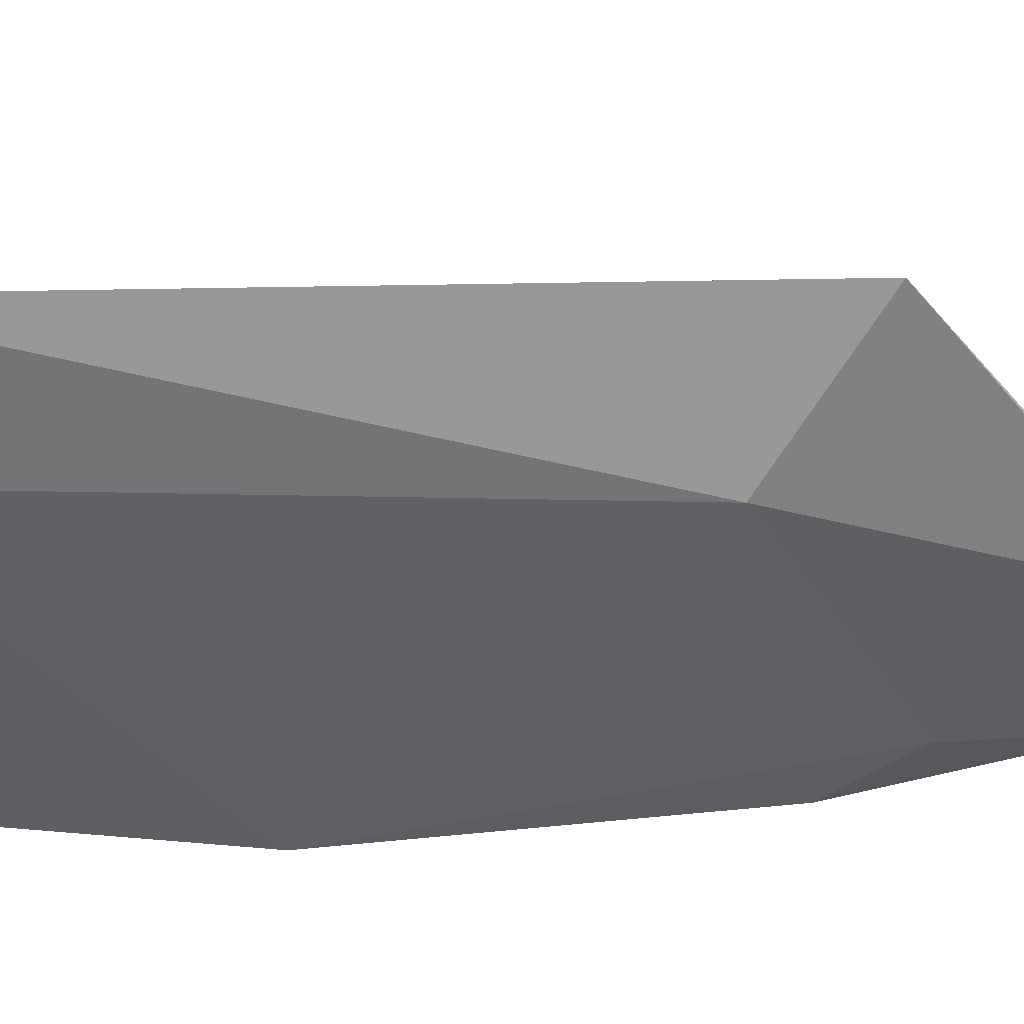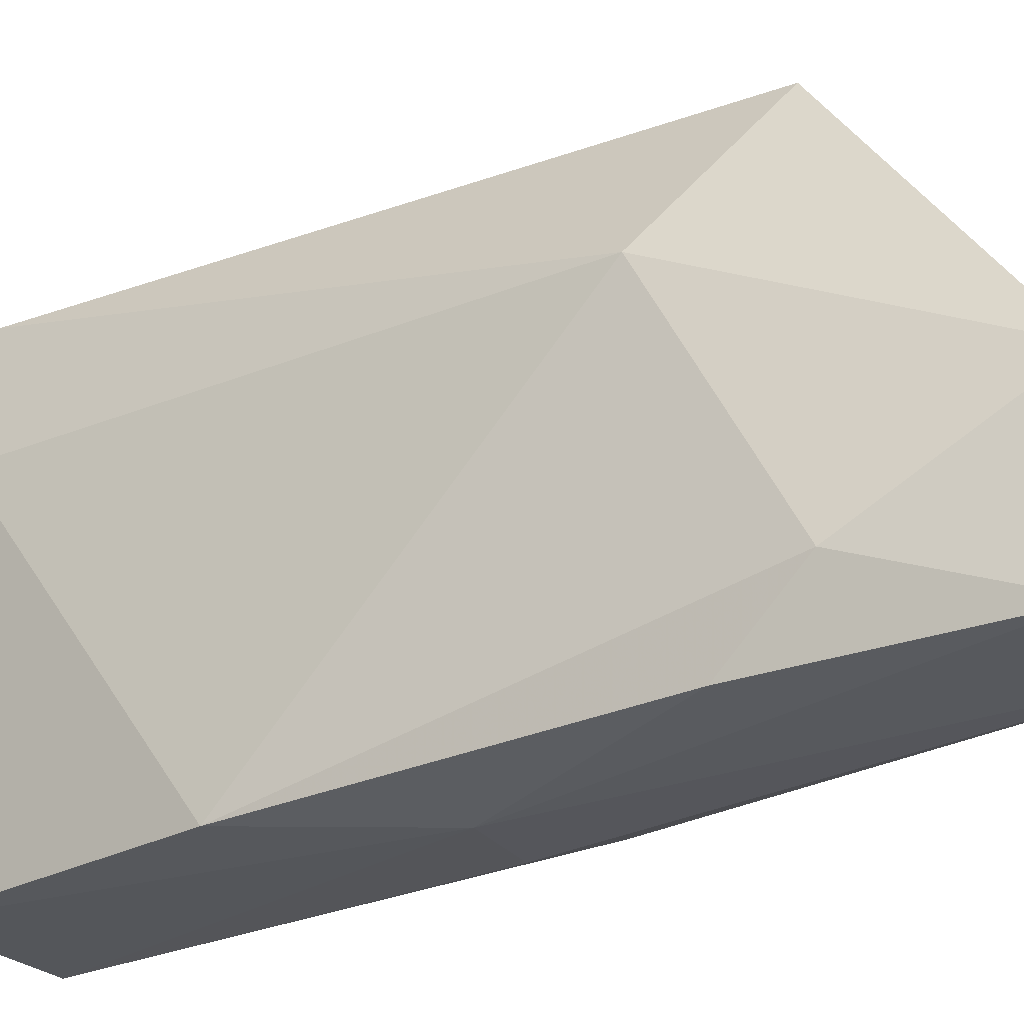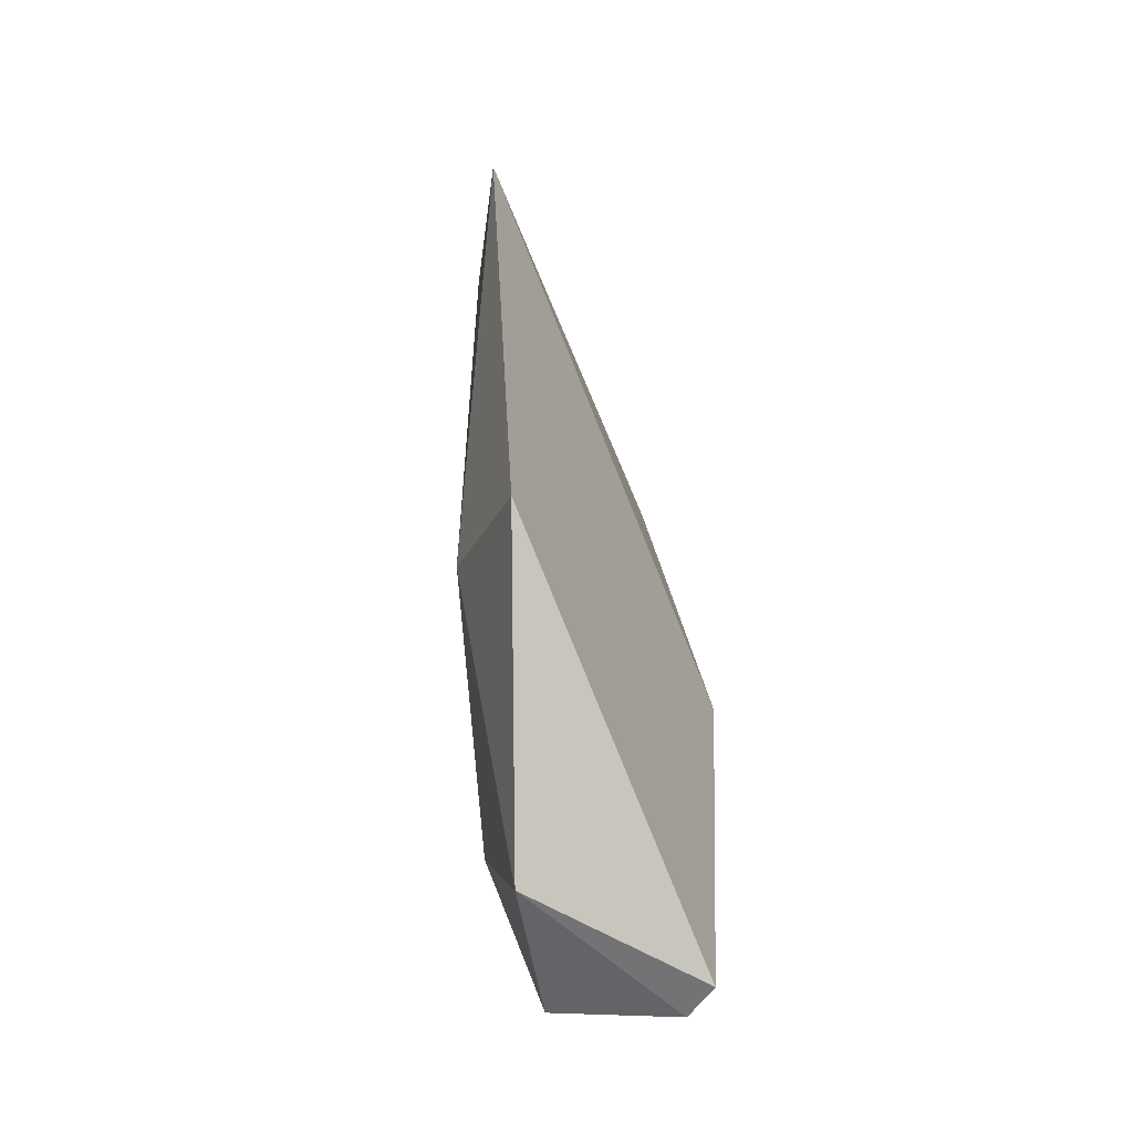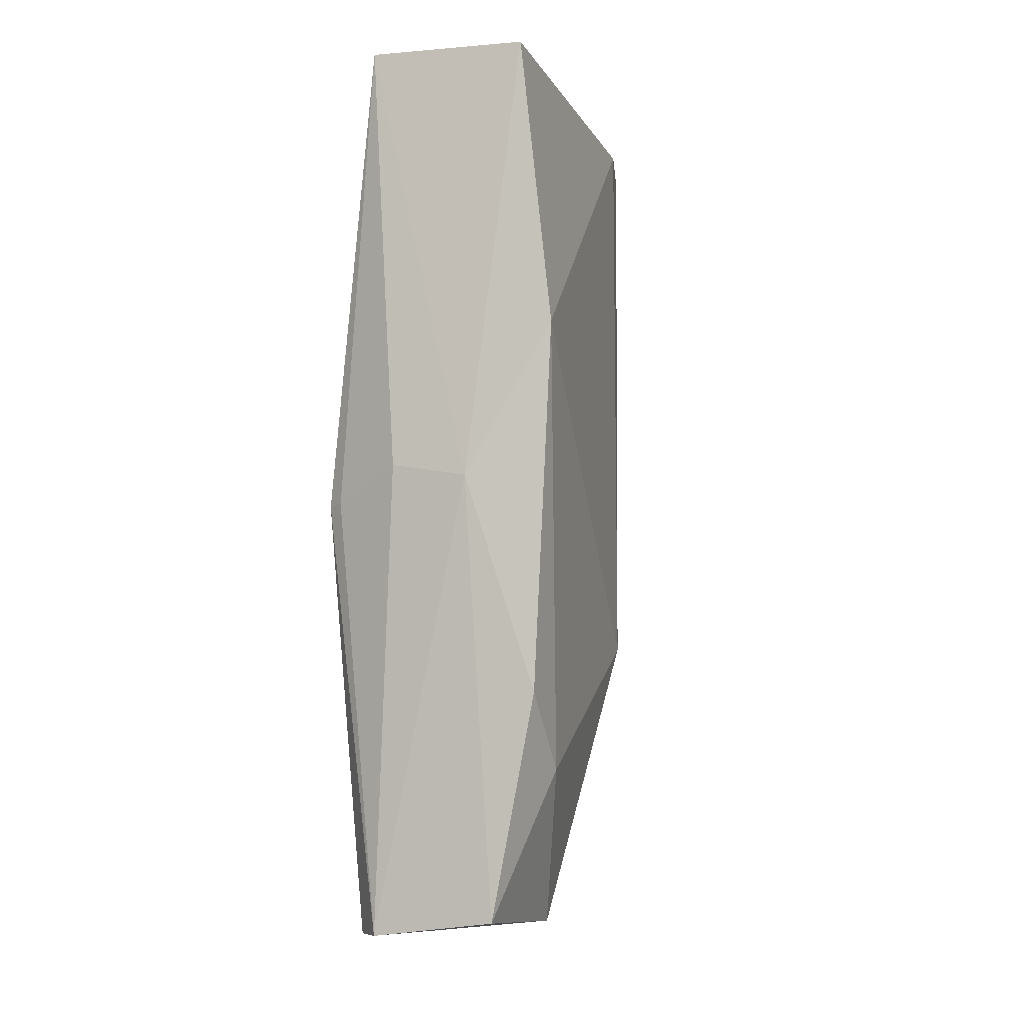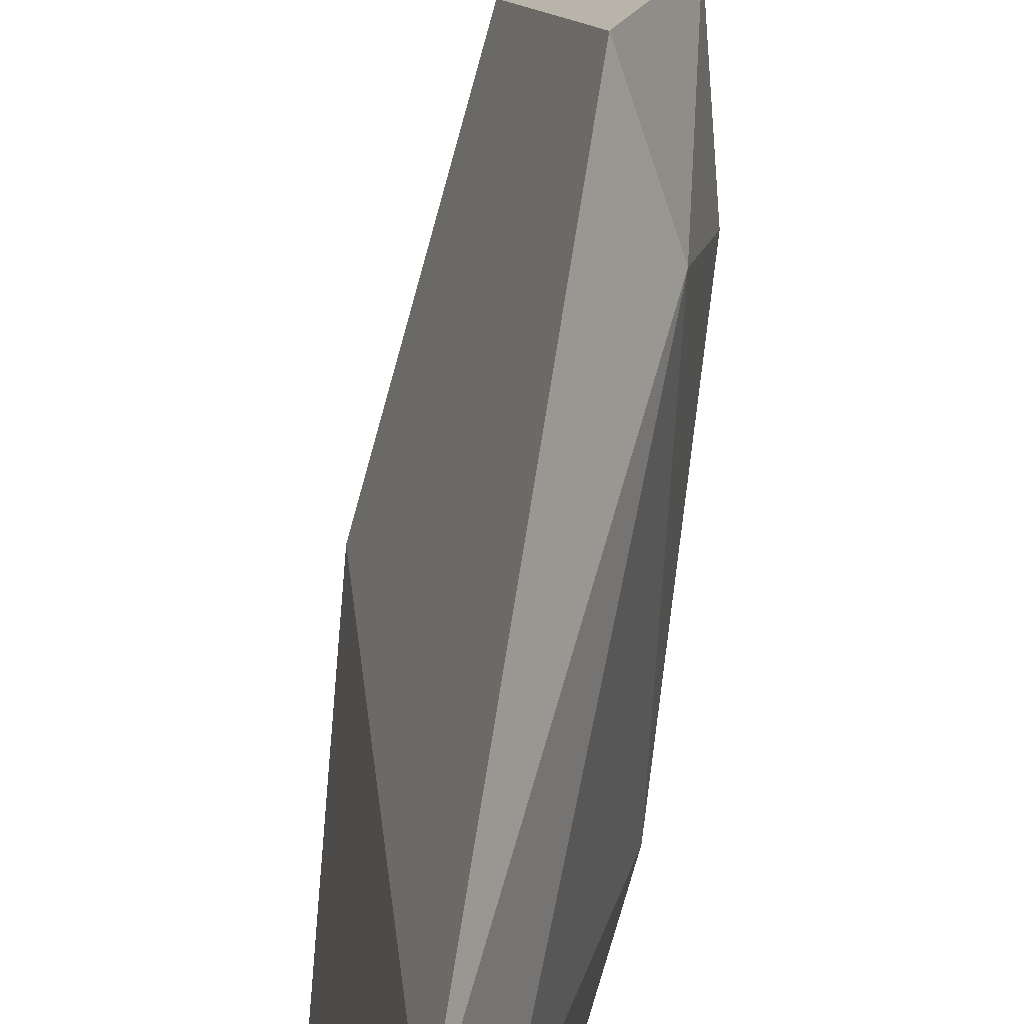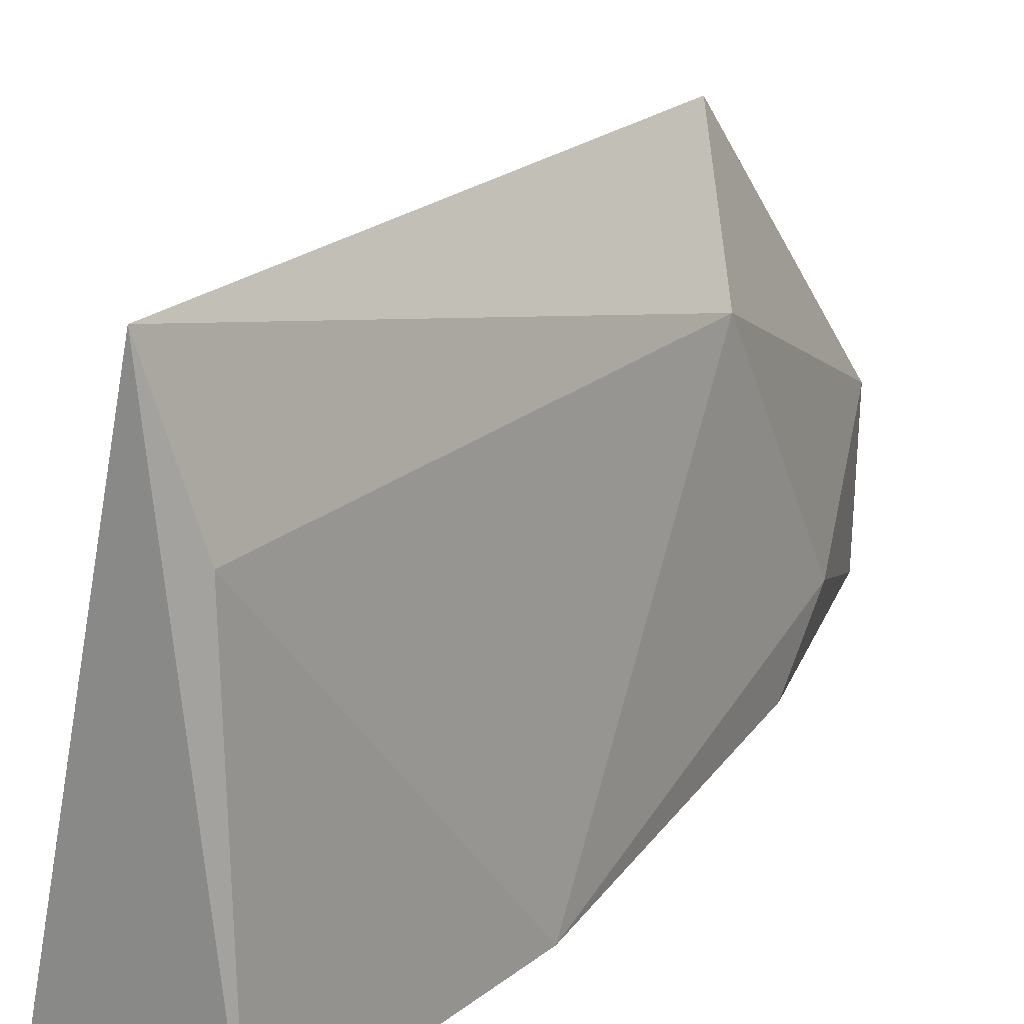
<metadata>
{"format":"obj","ext":"obj","renderer":"f3d","projection":"perspective","resolution":1024,"background":"white","views":[{"elev":50.1,"azim":-88.3,"up":"+Z"},{"elev":-21.9,"azim":-54.0,"up":"+Z"},{"elev":-55.3,"azim":8.5,"up":"+Y"},{"elev":-8.8,"azim":-158.8,"up":"+Y"},{"elev":70.9,"azim":-168.0,"up":"+Z"},{"elev":19.0,"azim":-148.2,"up":"+Z"}]}
</metadata>
<code>
v -0.04672 -0.02833 0.03012
v -0.03759 -0.0815 0.007296
v -0.04047 -0.02844 0.0015
v -0.04984 -0.02881 0.002056
v -0.04953 -0.07178 0.008749
v -0.04614 -0.05474 0.002486
v -0.03645 -0.05583 0.004446
v -0.04459 -0.06894 0.03005
v -0.05145 -0.04592 0.002803
v -0.04656 -0.08063 0.005803
v -0.04162 -0.05392 0.002285
v -0.04894 -0.06362 0.02261
v -0.04902 -0.02923 0.02236
v -0.04967 -0.06739 0.004582
v -0.04663 -0.08101 0.01493
v -0.03741 -0.05579 0.00387
v -0.03929 -0.08148 0.005301
f 1 3 4
f 6 4 3
f 7 3 1
f 8 7 1
f 8 2 7
f 9 4 6
f 11 6 3
f 12 8 1
f 12 9 5
f 13 1 4
f 13 4 9
f 13 12 1
f 13 9 12
f 14 9 6
f 14 6 10
f 14 10 5
f 14 5 9
f 15 5 10
f 15 12 5
f 15 8 12
f 15 2 8
f 16 11 3
f 16 3 7
f 17 10 6
f 17 6 11
f 17 15 10
f 17 2 15
f 17 11 16
f 17 16 7
f 17 7 2

</code>
